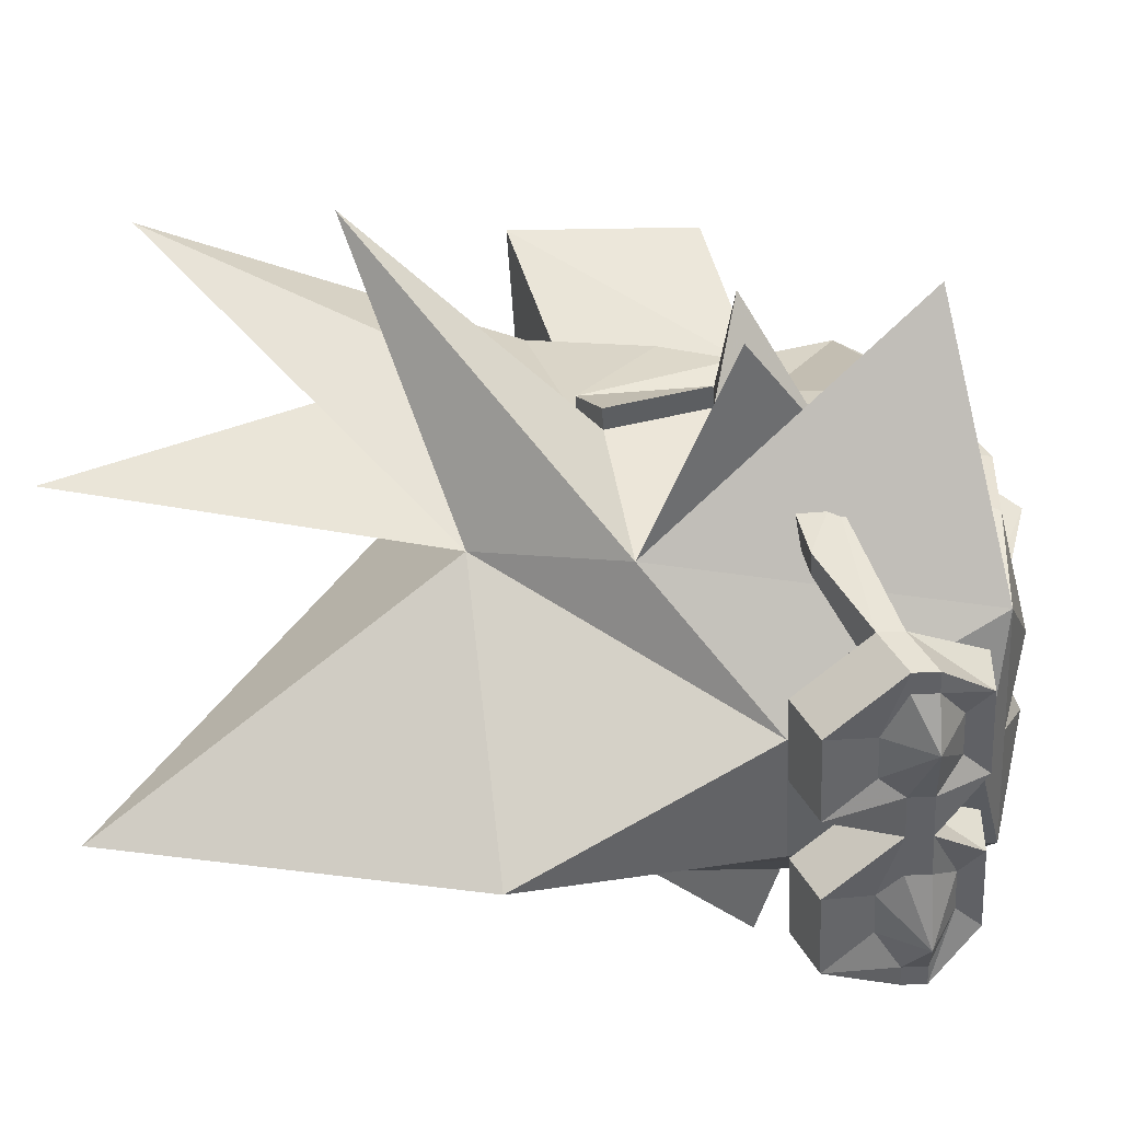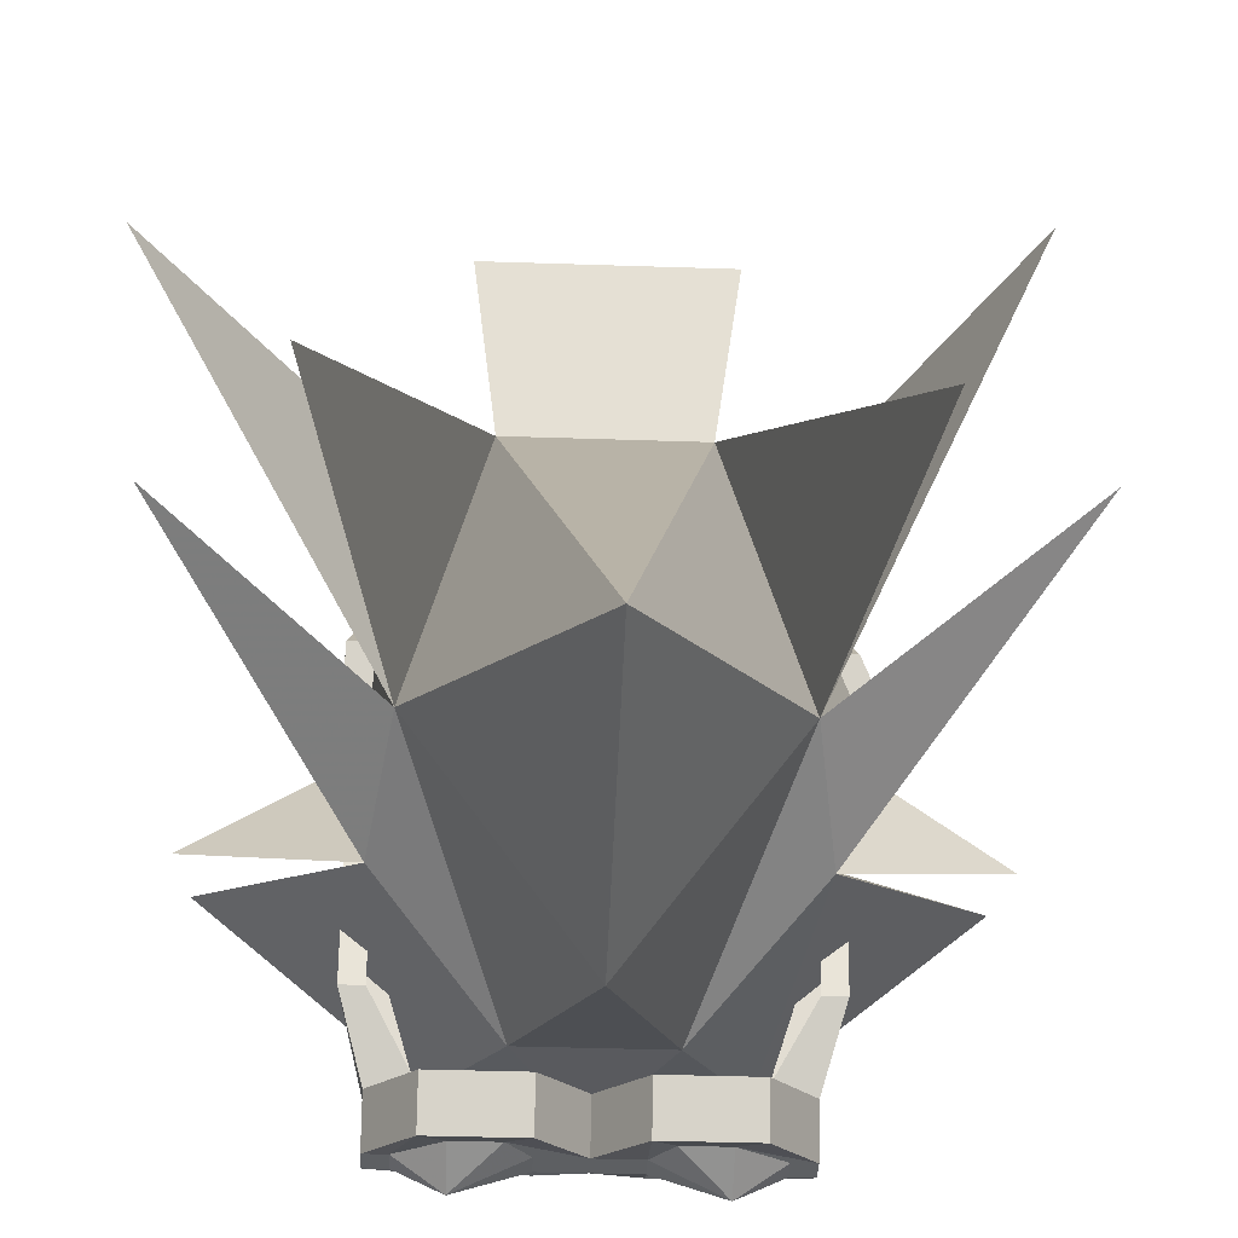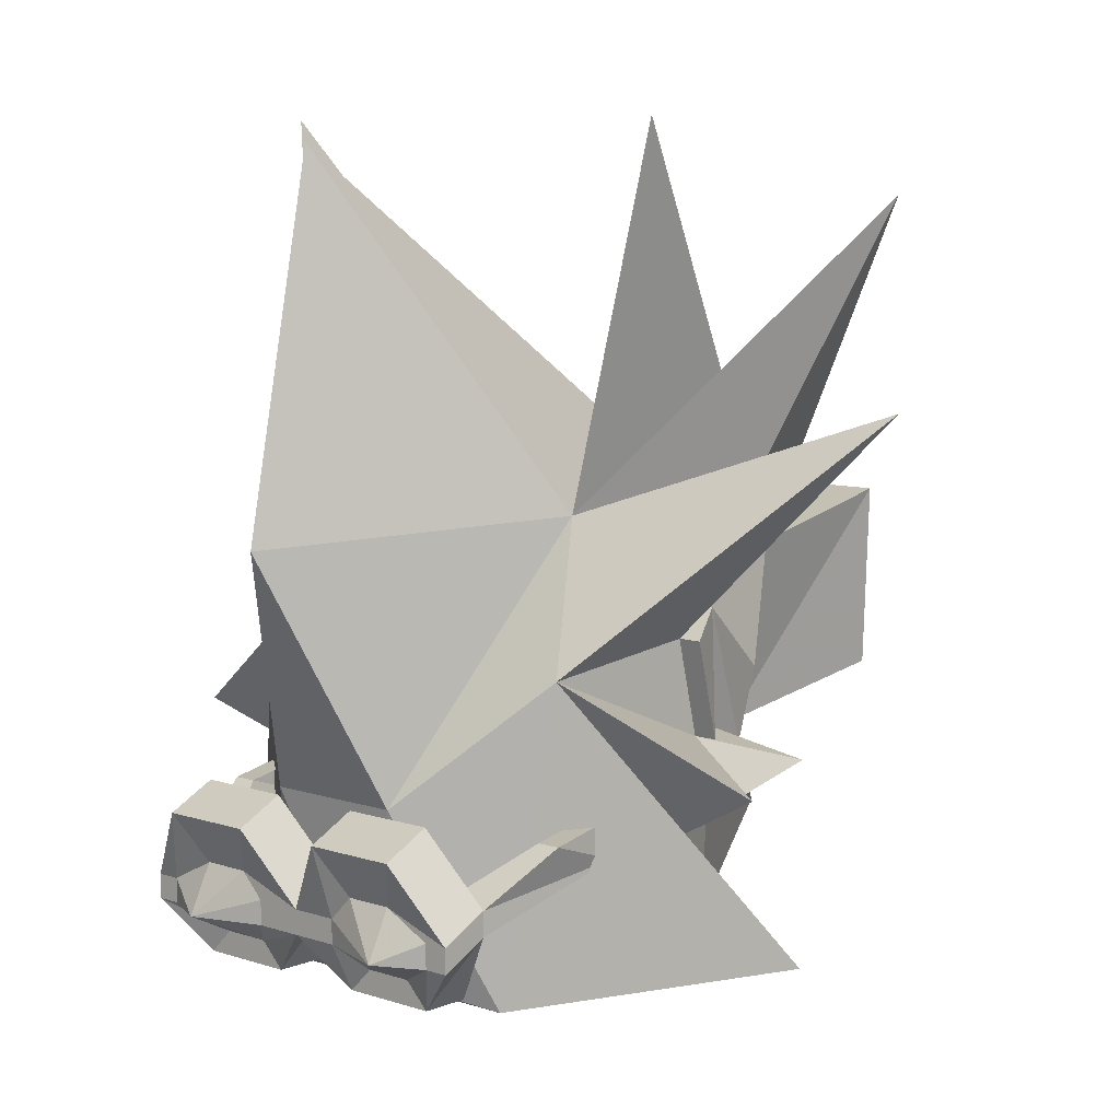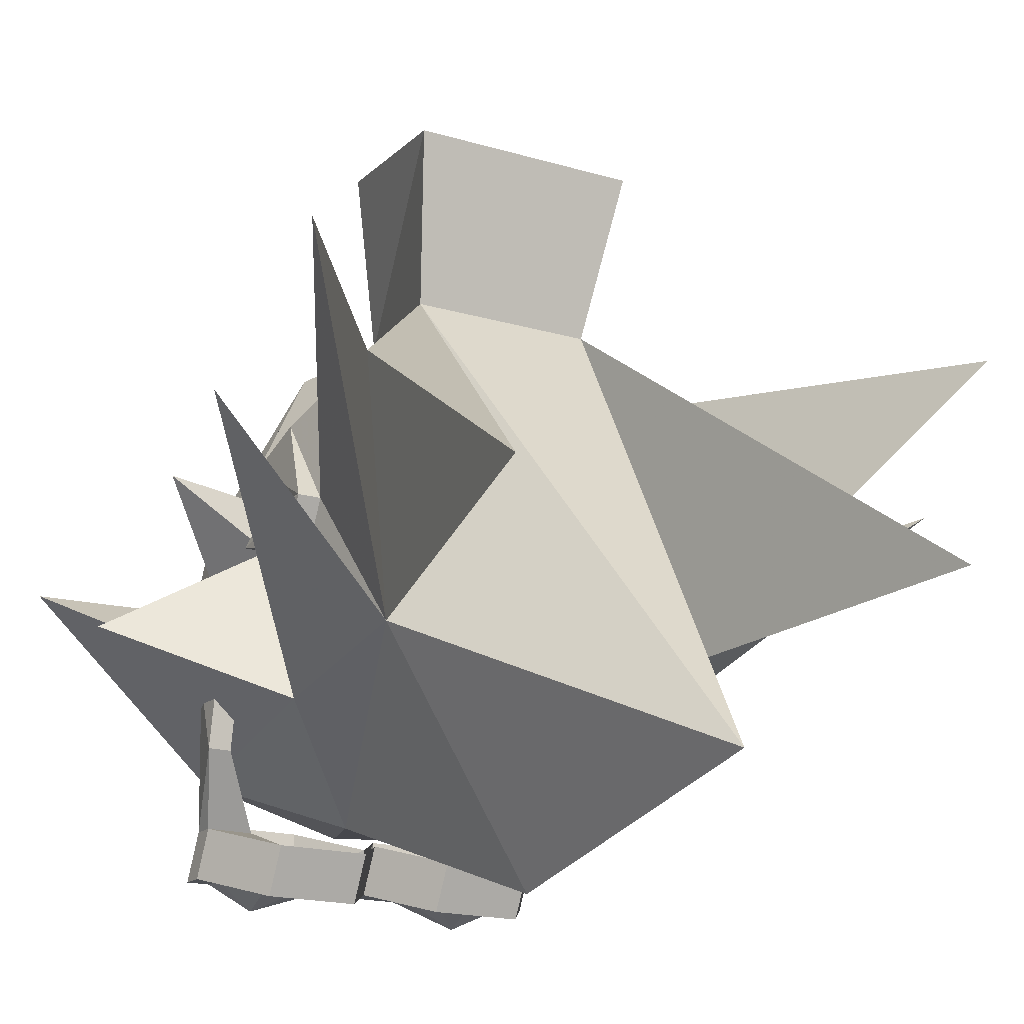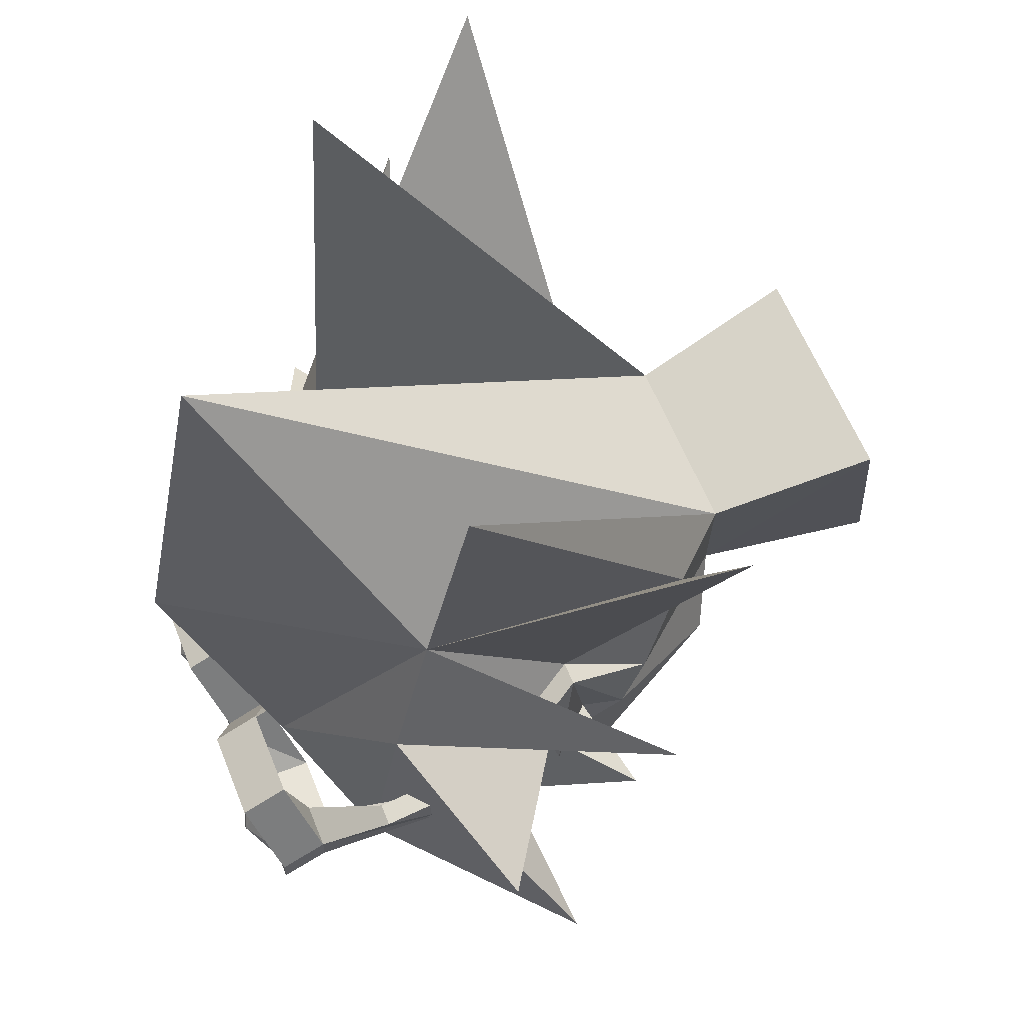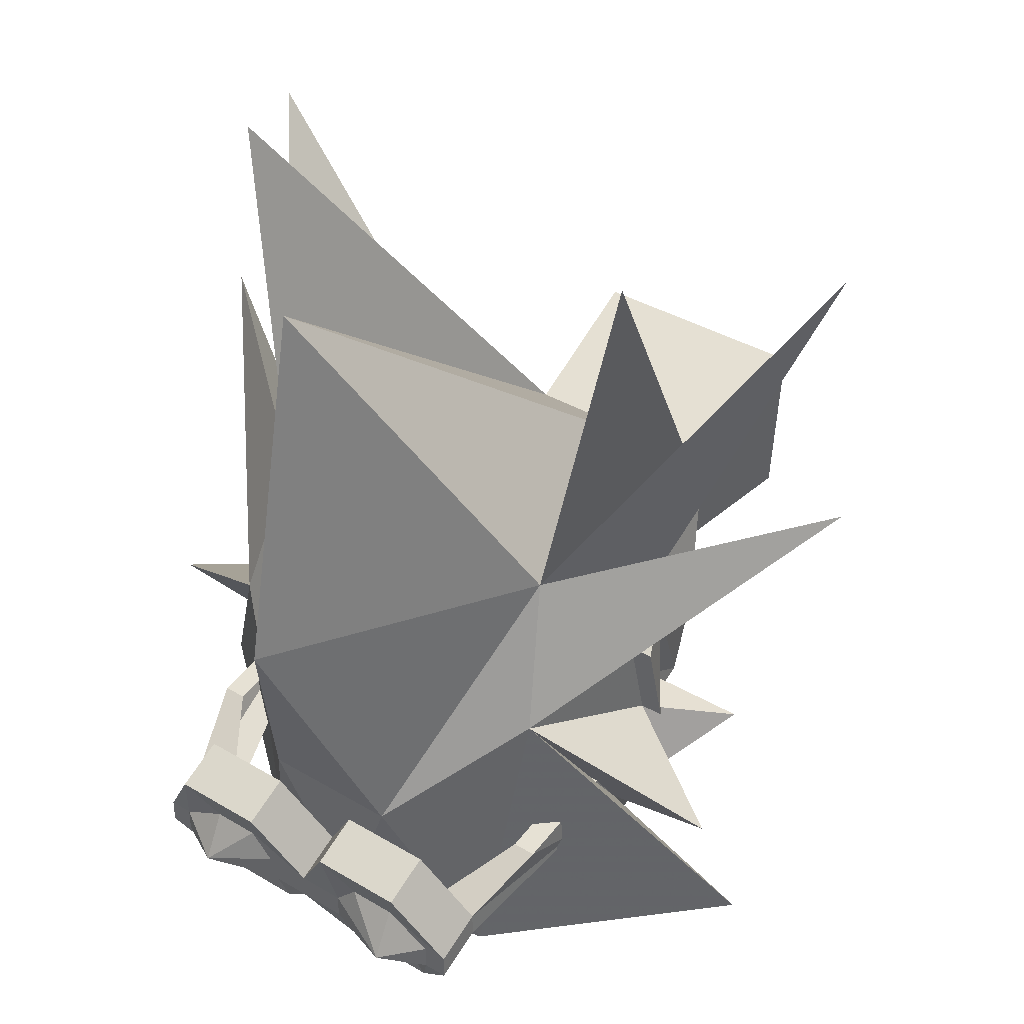
<metadata>
{"format":"obj","ext":"obj","renderer":"f3d","projection":"perspective","resolution":1024,"background":"white","views":[{"elev":-47.8,"azim":93.1,"up":"+Y"},{"elev":-39.6,"azim":-2.4,"up":"+Y"},{"elev":8.1,"azim":42.1,"up":"+Z"},{"elev":-17.7,"azim":-30.6,"up":"+Y"},{"elev":60.3,"azim":68.2,"up":"+Z"},{"elev":36.7,"azim":37.7,"up":"+Z"}]}
</metadata>
<code>
v 0.03125 -1.398 -0.1016
v 0.05469 -1.406 -0.1016
v 0 -1.406 -0.1016
v 0.03125 -1.391 -0.1016
v 0.05469 -1.375 -0.08594
v 0.07031 -1.414 -0.05469
v 0.05469 -1.43 -0.1016
v 0.01562 -1.43 -0.1016
v 0.01562 -1.422 -0.1016
v 0 -1.43 -0.1016
v 0 -1.398 -0.1094
v 0 -1.367 -0.1172
v 0.007812 -1.359 -0.1016
v 0.03125 -1.32 -0.0625
v 0.0625 -1.383 -0.03906
v 0.09375 -1.375 -0.03125
v 0.07031 -1.398 -0.02344
v 0.1172 -1.43 -0.03125
v 0.0625 -1.453 0
v 0.1172 -1.406 -0.08594
v 0.04688 -1.461 -0.1016
v 0.01562 -1.438 -0.1094
v 0 -1.461 -0.1016
v -0.01562 -1.438 -0.1094
v -0.01562 -1.43 -0.1016
v -0.007812 -1.359 -0.1016
v -0.03125 -1.391 -0.1016
v -0.05469 -1.375 -0.08594
v -0.03125 -1.32 -0.0625
v 0 -1.305 -0.09375
v 0.01562 -1.312 -0.03906
v 0.0625 -1.367 -0.03125
v 0.0625 -1.383 -0.02344
v 0.07812 -1.398 -0.02344
v 0.07031 -1.406 0.007812
v -0.05469 -1.406 -0.1016
v -0.03125 -1.398 -0.1016
v -0.0625 -1.414 -0.05469
v -0.0625 -1.383 -0.03906
v -0.0625 -1.367 -0.03125
v -0.01562 -1.312 -0.03906
v -0.03125 -1.258 -0.02344
v 0.03125 -1.258 -0.02344
v 0.03906 -1.266 0.03906
v 0.03125 -1.32 0.02344
v 0.05469 -1.344 0.03125
v 0.0625 -1.359 -0.007812
v 0.07031 -1.391 0.01562
v 0.07812 -1.406 0.007812
v 0.0625 -1.391 0.01562
v 0.05469 -1.438 0.04688
v 0.1328 -1.383 0.07812
v 0.02344 -1.484 -0.03906
v -0.01562 -1.422 -0.1016
v -0.05469 -1.43 -0.1016
v -0.04688 -1.461 -0.1016
v -0.1172 -1.406 -0.08594
v -0.0625 -1.453 0
v -0.1172 -1.43 -0.03125
v -0.0625 -1.398 -0.02344
v -0.09375 -1.375 -0.03125
v -0.0625 -1.383 -0.02344
v -0.07031 -1.391 0.01562
v -0.0625 -1.359 -0.007812
v -0.05469 -1.344 0.03125
v -0.03125 -1.32 0.02344
v -0.03906 -1.266 0.03906
v 0 -1.492 0.1562
v 0.07812 -1.43 0.1641
v 0.1094 -1.352 0.1406
v 0 -1.477 -0.09375
v -0.07031 -1.406 0.007812
v -0.07031 -1.398 -0.02344
v -0.0625 -1.406 0.007812
v -0.0625 -1.391 0.01562
v -0.125 -1.352 0.1328
v -0.05469 -1.438 0.04688
v -0.07812 -1.422 0.1641
v 0 -1.516 0.03906
v -0.02344 -1.484 -0.03906
v -0.125 -1.383 0.07031
v -0.03906 -1.508 -0.07812
v -0.01562 -1.5 -0.07031
v -0.02344 -1.5 -0.0625
v -0.03906 -1.5 -0.0625
v -0.05469 -1.5 -0.07031
v -0.05469 -1.5 -0.07812
v -0.03906 -1.492 -0.08594
v -0.02344 -1.492 -0.08594
v -0.01562 -1.5 -0.07812
v 0 -1.5 -0.07812
v 0 -1.5 -0.07031
v -0.01562 -1.508 -0.04688
v -0.04688 -1.508 -0.04688
v -0.0625 -1.5 -0.07031
v -0.0625 -1.5 -0.07812
v -0.04688 -1.492 -0.09375
v -0.01562 -1.492 -0.09375
v 0.02344 -1.5 -0.0625
v 0.01562 -1.5 -0.07031
v 0.03906 -1.508 -0.07812
v 0.03906 -1.5 -0.0625
v 0.04688 -1.508 -0.04688
v 0.01562 -1.508 -0.04688
v 0.01562 -1.5 -0.07812
v 0.02344 -1.492 -0.08594
v 0.03906 -1.492 -0.08594
v 0.05469 -1.5 -0.07812
v 0.05469 -1.5 -0.07031
v 0.0625 -1.5 -0.07031
v 0.04688 -1.492 -0.03906
v 0.01562 -1.492 -0.03906
v 0 -1.484 -0.0625
v -0.01562 -1.492 -0.03906
v -0.04688 -1.492 -0.03906
v -0.0625 -1.484 -0.0625
v -0.0625 -1.484 -0.07031
v -0.04688 -1.477 -0.09375
v -0.01562 -1.477 -0.09375
v 0 -1.484 -0.07031
v 0.01562 -1.477 -0.09375
v 0.01562 -1.492 -0.09375
v 0.04688 -1.477 -0.09375
v 0.04688 -1.484 -0.07031
v 0.0625 -1.484 -0.07031
v 0.04688 -1.492 -0.09375
v 0.0625 -1.484 -0.0625
v 0.04688 -1.484 -0.0625
v 0.0625 -1.5 -0.07812
v 0.07031 -1.438 -0.05469
v 0.07031 -1.461 -0.04688
v 0.0625 -1.461 -0.04688
v 0.07031 -1.422 -0.03906
v 0.0625 -1.422 -0.03906
v 0.07031 -1.406 -0.04688
v 0.0625 -1.406 -0.04688
v 0.07031 -1.414 -0.04688
v 0.0625 -1.414 -0.04688
v -0.04688 -1.484 -0.07031
v -0.07031 -1.438 -0.05469
v -0.0625 -1.438 -0.05469
v -0.04688 -1.484 -0.0625
v -0.0625 -1.461 -0.04688
v -0.07031 -1.461 -0.04688
v -0.07031 -1.422 -0.05469
v -0.07031 -1.422 -0.03906
v -0.07031 -1.414 -0.04688
v -0.07031 -1.406 -0.04688
v -0.0625 -1.414 -0.04688
v -0.0625 -1.406 -0.04688
v -0.0625 -1.422 -0.03906
v 0.07031 -1.422 -0.05469
v 0.0625 -1.438 -0.05469
f 1 2 3
f 2 9 3
f 3 36 37
f 3 54 36
f 1 3 4
f 1 4 2
f 2 4 5
f 2 5 6
f 2 6 7
f 2 7 8
f 2 8 9
f 3 9 8
f 3 8 10
f 3 10 11
f 3 11 12
f 3 12 13
f 3 13 4
f 4 13 5
f 5 13 14
f 5 14 15
f 5 15 6
f 6 21 7
f 7 21 22
f 7 22 8
f 8 22 10
f 10 22 23
f 10 23 24
f 10 24 25
f 10 25 3
f 10 3 11
f 11 3 12
f 12 3 26
f 26 3 27
f 26 27 28
f 26 28 29
f 26 29 30
f 26 30 13
f 13 30 14
f 14 30 31
f 14 31 32
f 14 32 15
f 15 32 33
f 17 33 34
f 17 34 35
f 3 37 27
f 27 37 36
f 27 36 28
f 28 36 38
f 28 38 39
f 28 39 29
f 29 39 40
f 29 40 41
f 29 41 30
f 30 41 31
f 31 41 42
f 31 42 43
f 31 43 44
f 31 44 45
f 31 45 46
f 31 46 47
f 31 47 32
f 32 47 48
f 32 48 33
f 33 48 34
f 34 48 49
f 34 49 35
f 35 49 50
f 36 54 25
f 36 25 55
f 36 55 38
f 38 55 56
f 39 62 40
f 40 62 63
f 40 63 64
f 40 64 41
f 41 64 65
f 41 65 66
f 41 66 67
f 41 67 42
f 45 44 67
f 45 67 66
f 46 50 47
f 47 50 48
f 48 50 49
f 22 21 23
f 23 56 24
f 24 56 55
f 24 55 25
f 3 25 54
f 72 63 73
f 72 73 74
f 72 74 75
f 72 75 63
f 63 75 64
f 64 75 65
f 62 73 63
f 73 62 60
f 73 60 74
f 6 15 16
f 6 16 17
f 6 17 18
f 6 18 19
f 6 19 20
f 6 20 21
f 15 33 16
f 16 33 17
f 17 35 19
f 17 19 18
f 35 50 51
f 35 51 52
f 35 52 19
f 19 52 51
f 19 51 53
f 19 53 21
f 19 21 20
f 38 56 57
f 38 57 58
f 38 58 59
f 38 59 60
f 38 60 61
f 38 61 39
f 39 61 62
f 45 66 68
f 45 68 51
f 45 51 69
f 45 69 46
f 46 69 51
f 46 51 70
f 46 70 50
f 23 21 71
f 23 71 56
f 65 75 76
f 65 76 77
f 65 77 78
f 65 78 66
f 66 78 77
f 66 77 68
f 68 77 79
f 68 79 51
f 51 79 53
f 53 79 80
f 53 80 71
f 53 71 21
f 74 60 58
f 74 58 81
f 74 81 77
f 74 77 75
f 75 77 76
f 70 51 50
f 60 62 61
f 59 58 60
f 57 56 58
f 58 56 80
f 58 80 77
f 58 77 81
f 80 56 71
f 77 80 79
f 17 15 33
f 62 39 60
f 82 83 84
f 82 84 85
f 82 85 86
f 82 86 87
f 82 87 88
f 82 88 89
f 82 89 90
f 82 90 83
f 99 100 101
f 99 101 102
f 100 105 101
f 101 105 106
f 101 106 107
f 101 107 108
f 101 108 109
f 101 109 102
f 83 90 91
f 83 91 92
f 83 92 84
f 84 92 93
f 84 93 85
f 85 93 94
f 85 94 86
f 86 94 95
f 86 95 87
f 87 95 96
f 87 96 88
f 88 96 97
f 88 97 89
f 89 97 98
f 89 98 91
f 89 91 90
f 99 102 103
f 99 103 104
f 99 104 100
f 100 104 92
f 100 92 105
f 102 109 110
f 102 110 103
f 103 110 111
f 103 111 112
f 103 112 104
f 104 112 113
f 104 113 92
f 92 113 114
f 92 114 93
f 93 114 115
f 93 115 94
f 94 115 116
f 94 116 95
f 95 116 117
f 95 117 96
f 96 117 118
f 96 118 97
f 97 118 119
f 97 119 98
f 98 119 120
f 98 120 91
f 91 120 121
f 91 121 122
f 91 122 105
f 91 105 92
f 123 124 125
f 123 125 126
f 123 126 122
f 123 122 121
f 127 128 111
f 127 111 110
f 127 110 129
f 127 129 125
f 127 125 130
f 127 130 131
f 127 131 128
f 128 131 132
f 132 131 133
f 132 133 134
f 134 133 135
f 134 135 136
f 136 135 137
f 136 137 138
f 117 139 118
f 139 117 140
f 139 140 141
f 115 142 116
f 116 142 143
f 116 143 144
f 116 144 117
f 117 144 140
f 140 144 145
f 145 144 146
f 145 146 147
f 147 146 148
f 147 148 149
f 149 148 150
f 150 148 146
f 150 146 151
f 151 146 144
f 151 144 143
f 130 152 133
f 130 133 131
f 152 137 135
f 152 135 133
f 153 130 125
f 153 125 124
f 109 108 129
f 109 129 110
f 107 106 122
f 107 122 126
f 107 126 108
f 108 126 129
f 129 126 125
f 105 122 106

</code>
